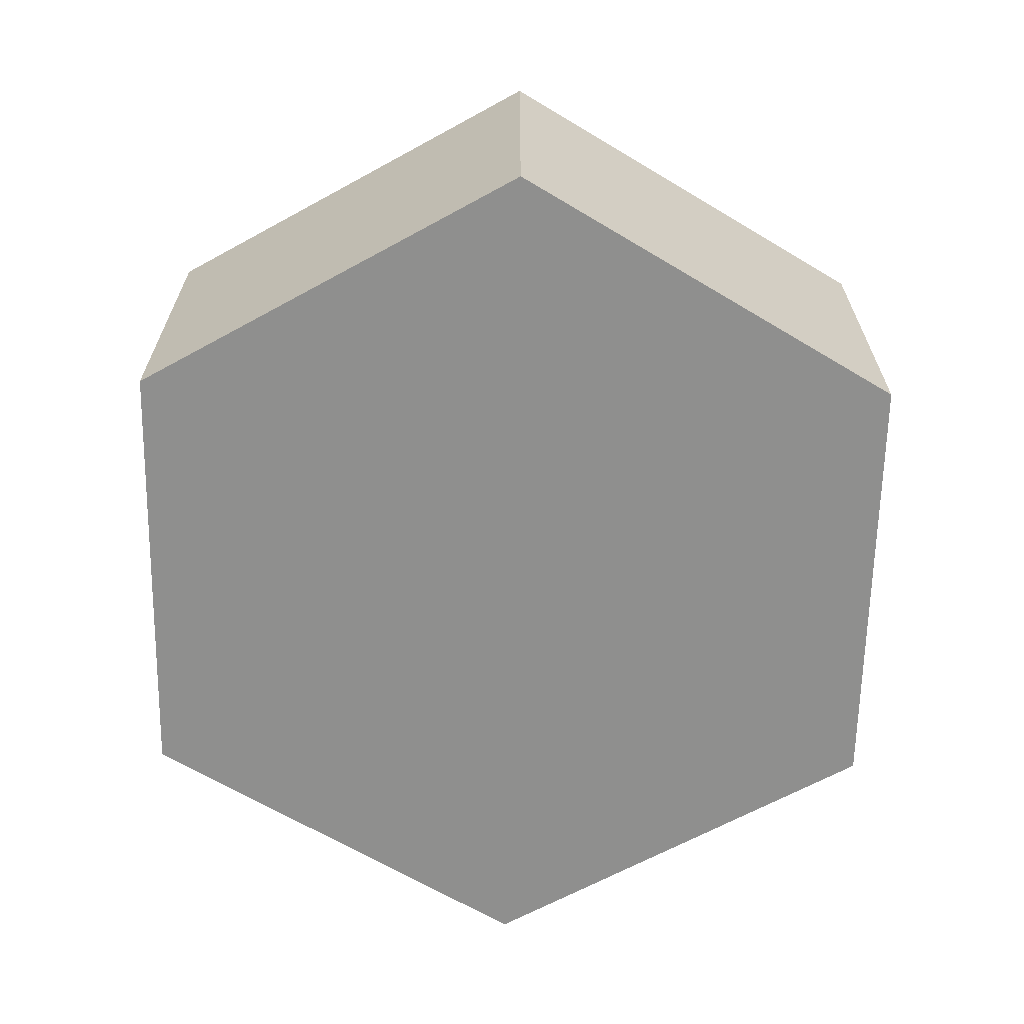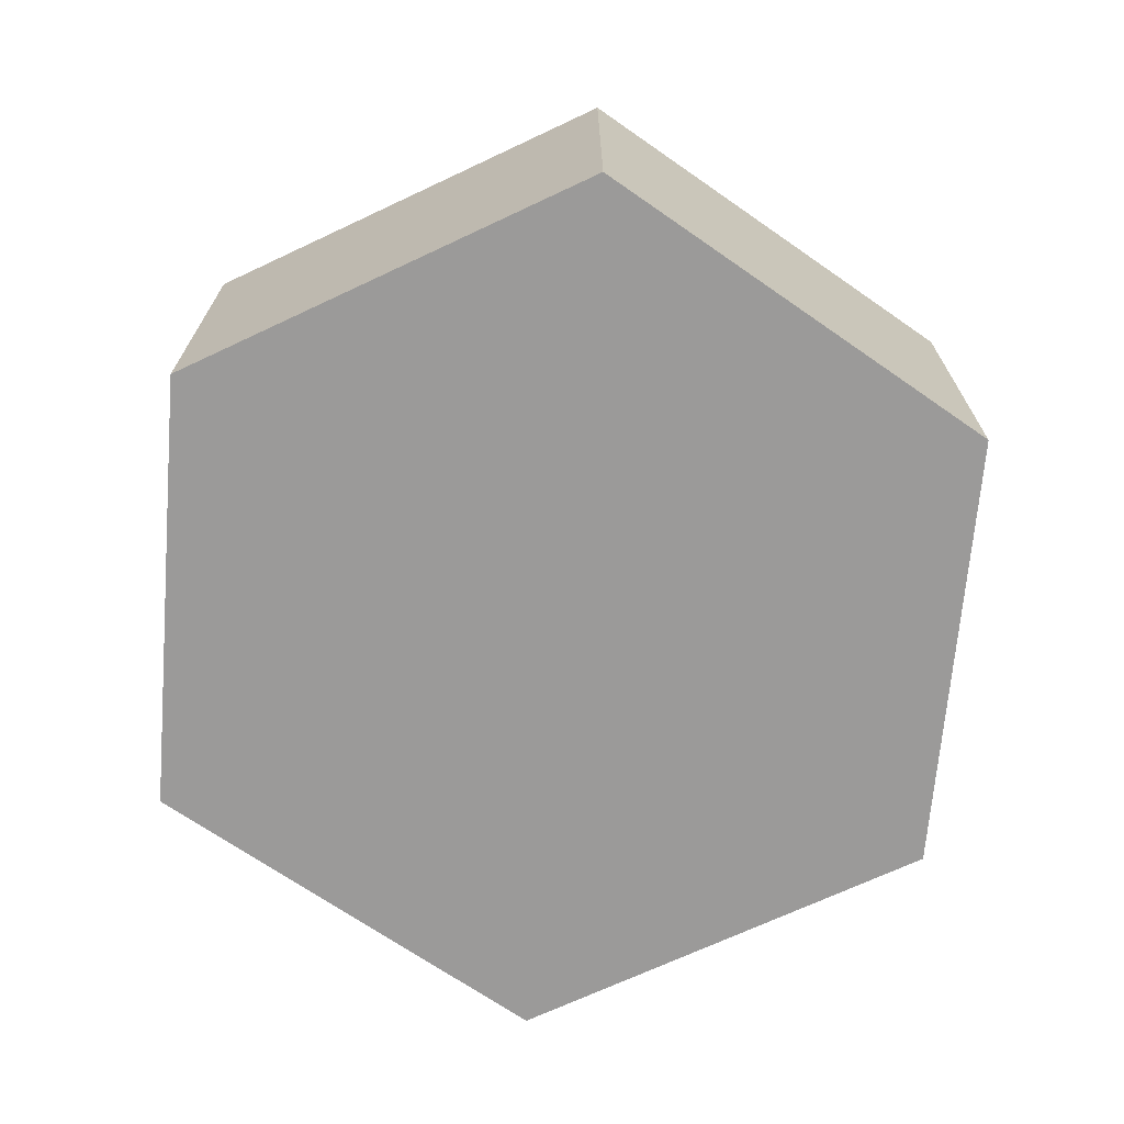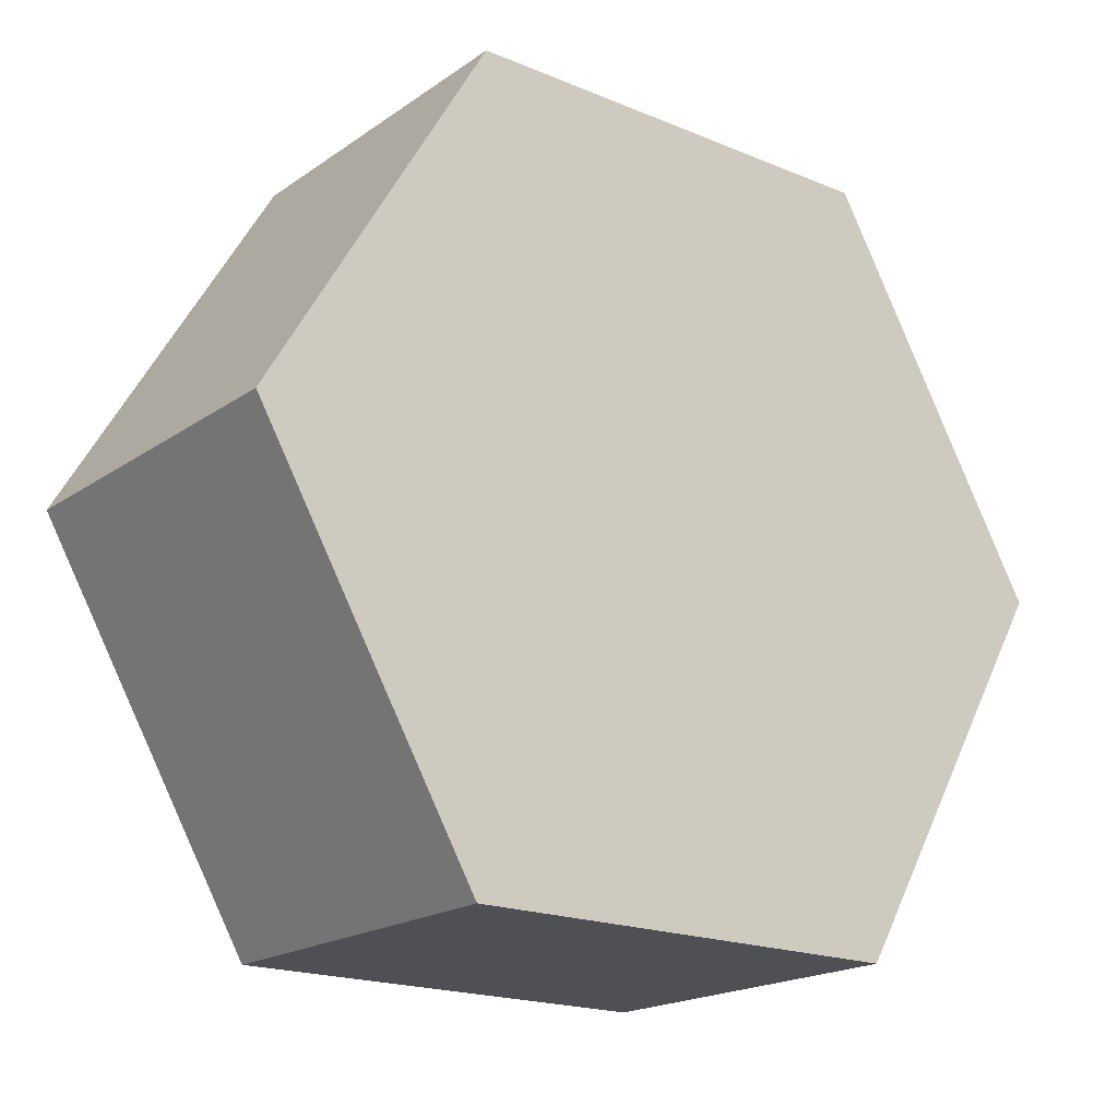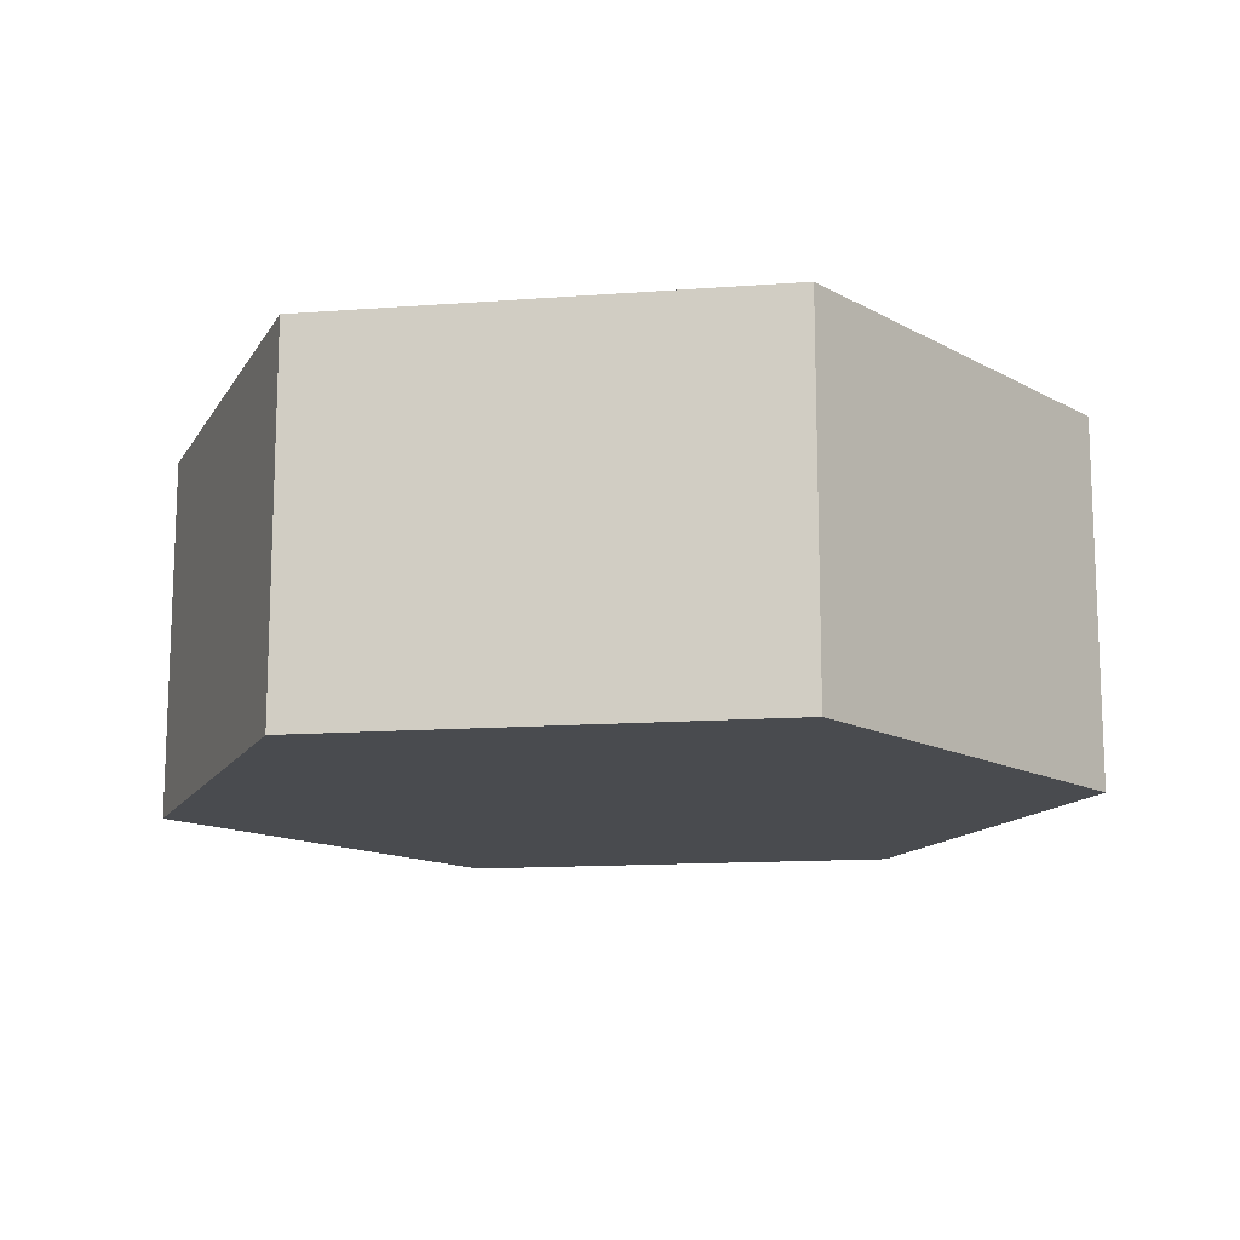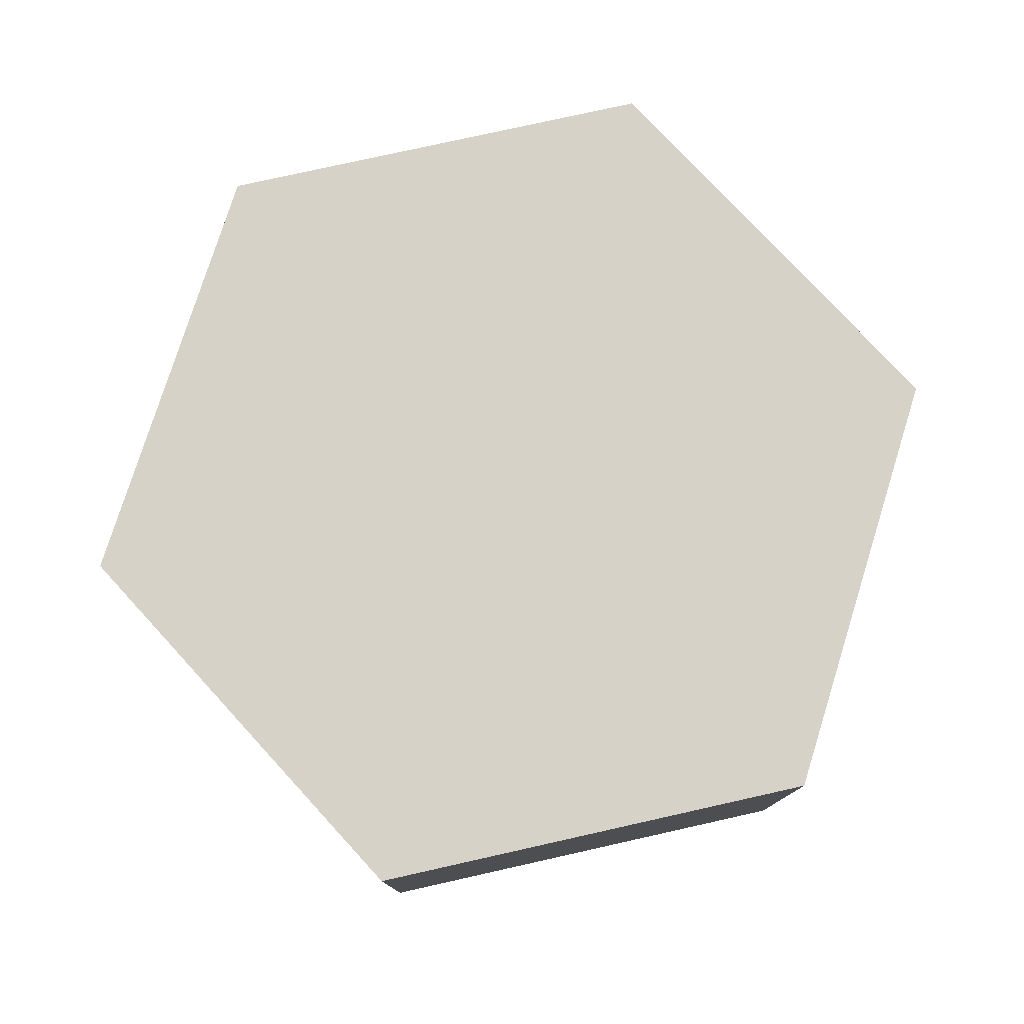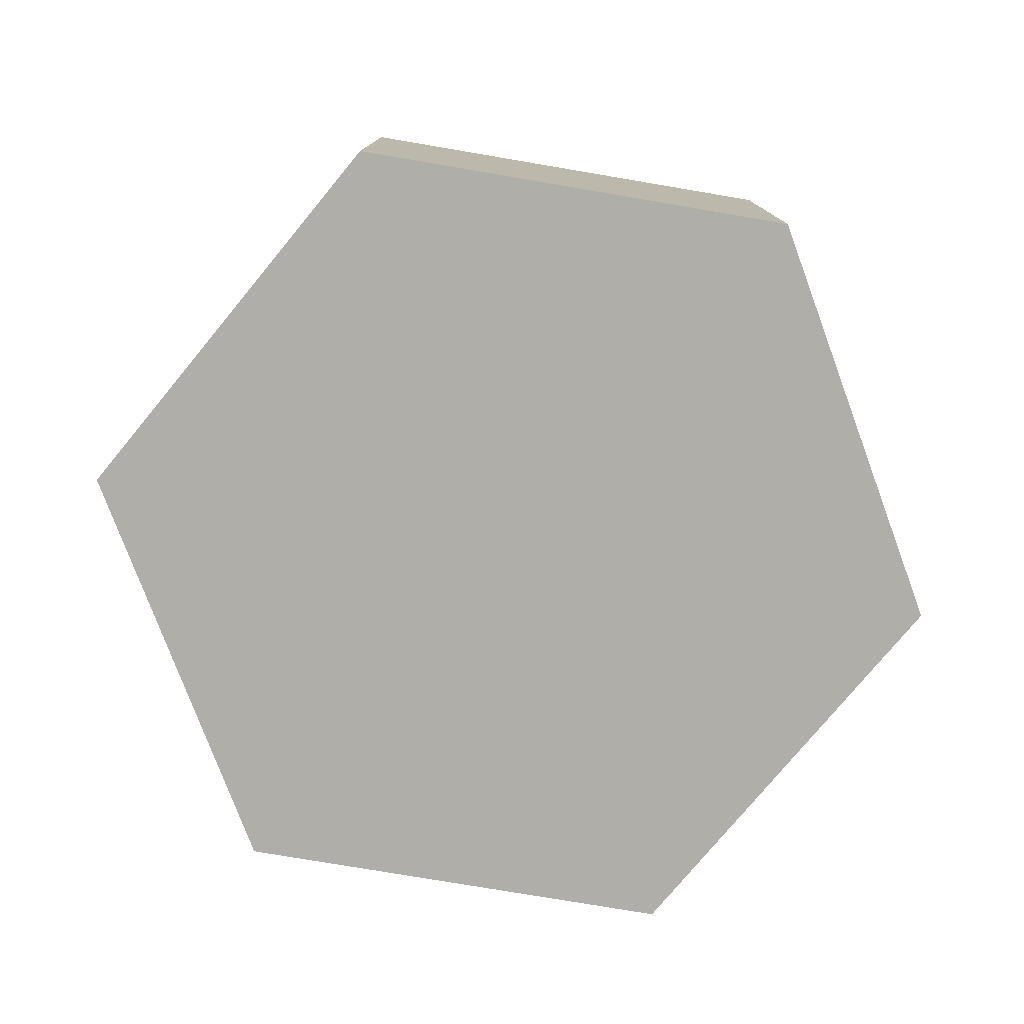
<metadata>
{"format":"obj","ext":"obj","renderer":"f3d","projection":"perspective","resolution":1024,"background":"white","views":[{"elev":-65.2,"azim":-91.1,"up":"+Z"},{"elev":-69.5,"azim":-94.8,"up":"+Z"},{"elev":-19.1,"azim":-38.1,"up":"+Y"},{"elev":-13.7,"azim":129.5,"up":"+Z"},{"elev":77.7,"azim":107.4,"up":"+Z"},{"elev":-77.5,"azim":-9.6,"up":"+Z"}]}
</metadata>
<code>
g default
v 0.2363 0.4094 0.5245
v -0.2363 0.4094 0.5245
v -0.4727 0 0.5245
v -0.2363 -0.4094 0.5245
v 0.2363 -0.4094 0.5245
v 0.4727 0 0.5245
v 0.2363 0.4094 0.9033
v -0.2363 0.4094 0.9033
v -0.4727 0 0.9033
v -0.2363 -0.4094 0.9033
v 0.2363 -0.4094 0.9033
v 0.4727 0 0.9033
v 0 0 0.5245
v 0 0 0.9033
g pCylinder2
f 1 2 8 7
f 2 3 9 8
f 3 4 10 9
f 4 5 11 10
f 5 6 12 11
f 6 1 7 12
f 2 1 13
f 3 2 13
f 4 3 13
f 5 4 13
f 6 5 13
f 1 6 13
f 7 8 14
f 8 9 14
f 9 10 14
f 10 11 14
f 11 12 14
f 12 7 14

</code>
